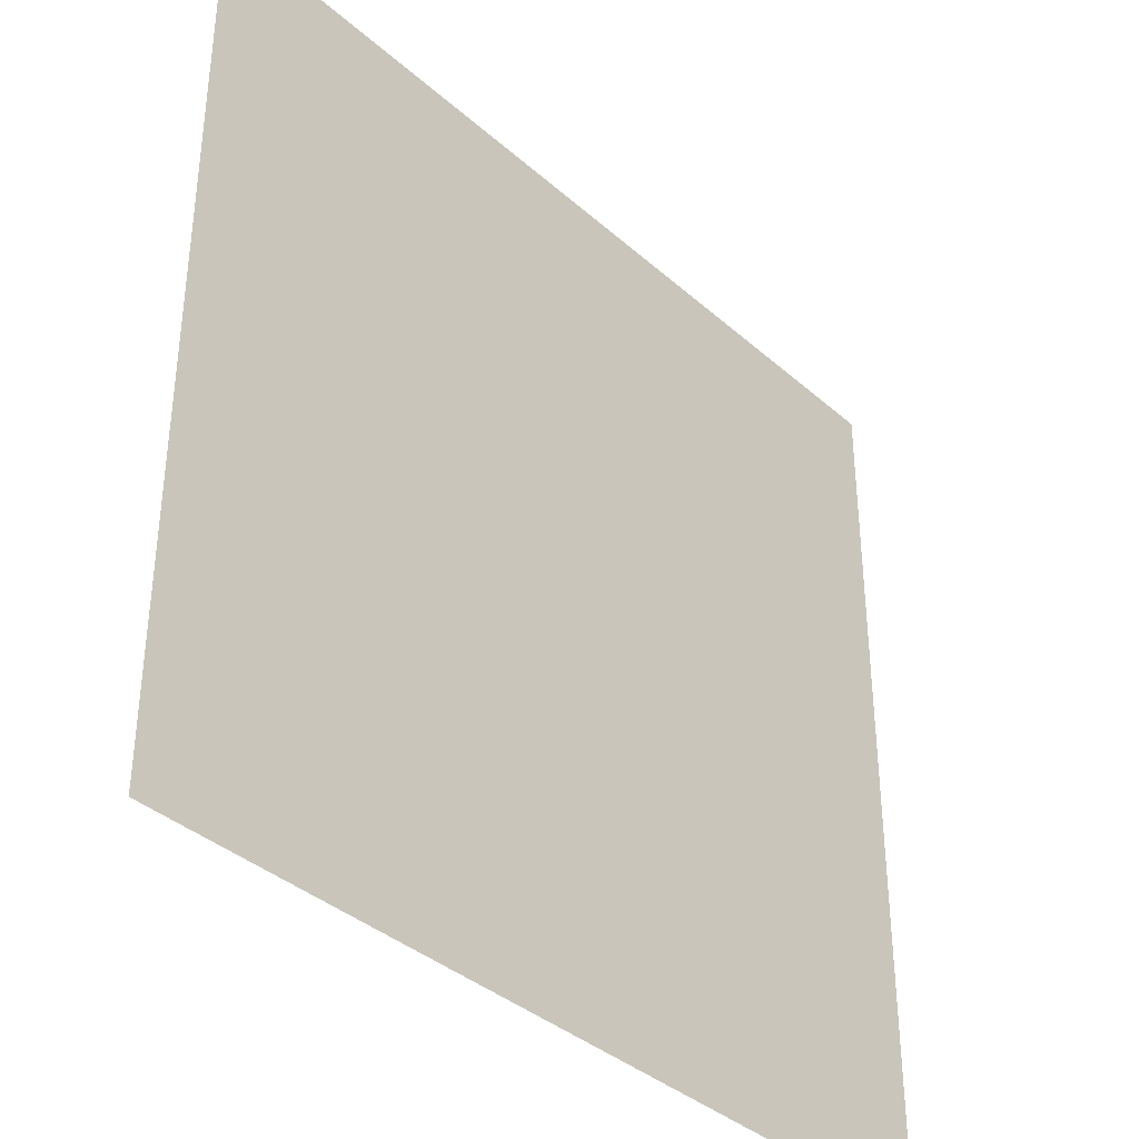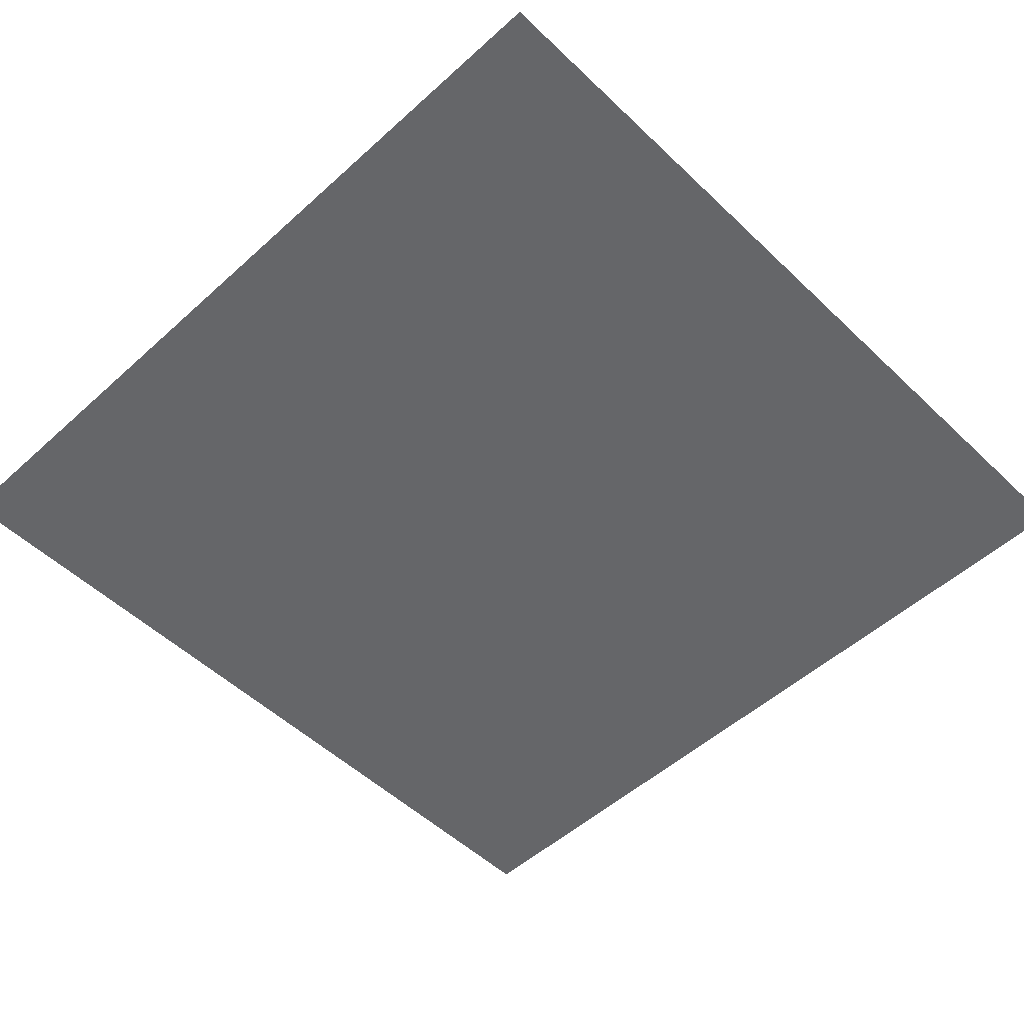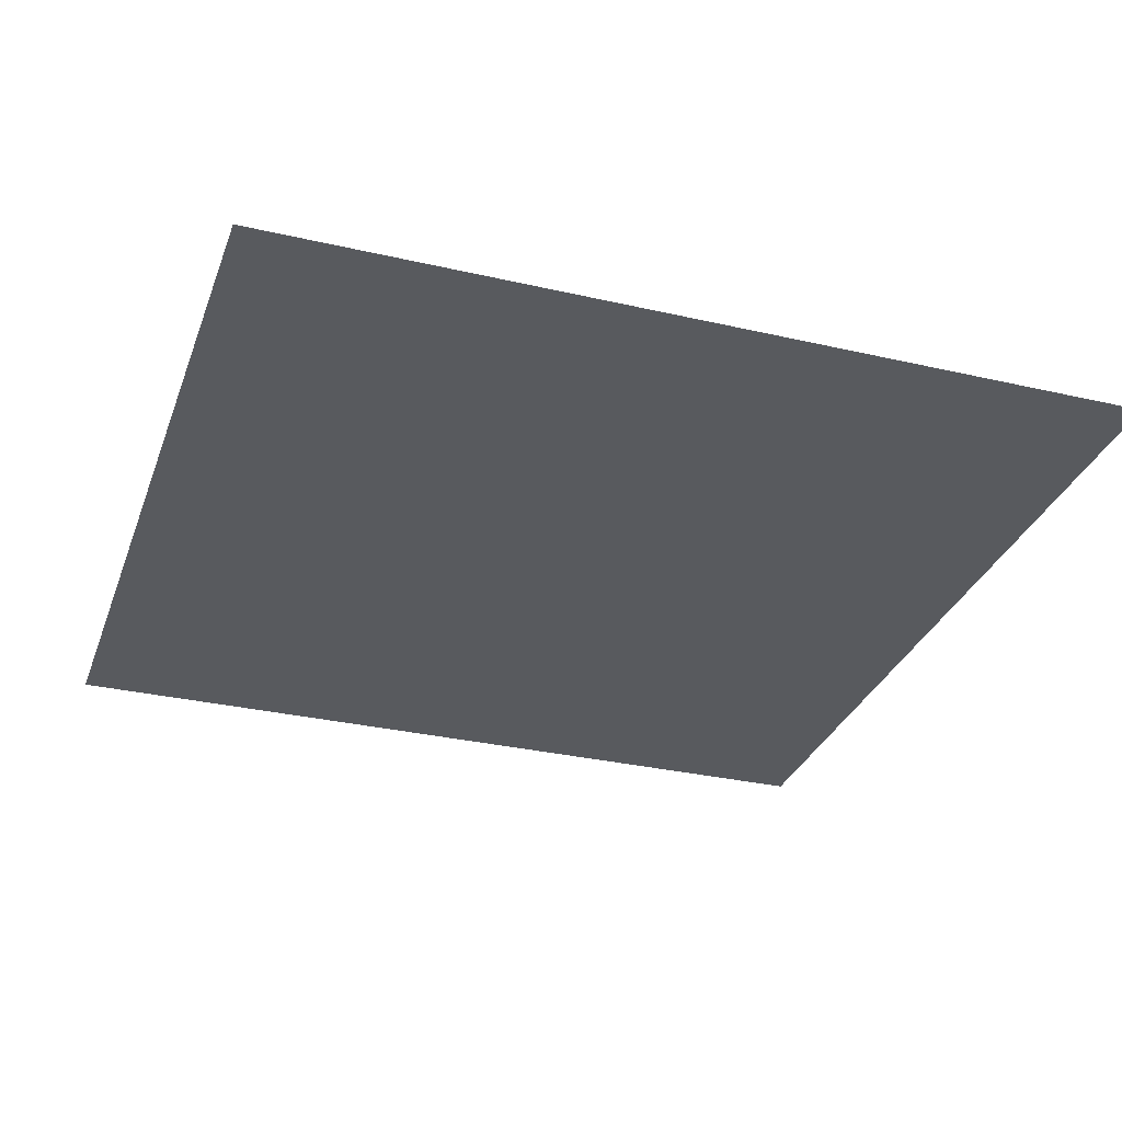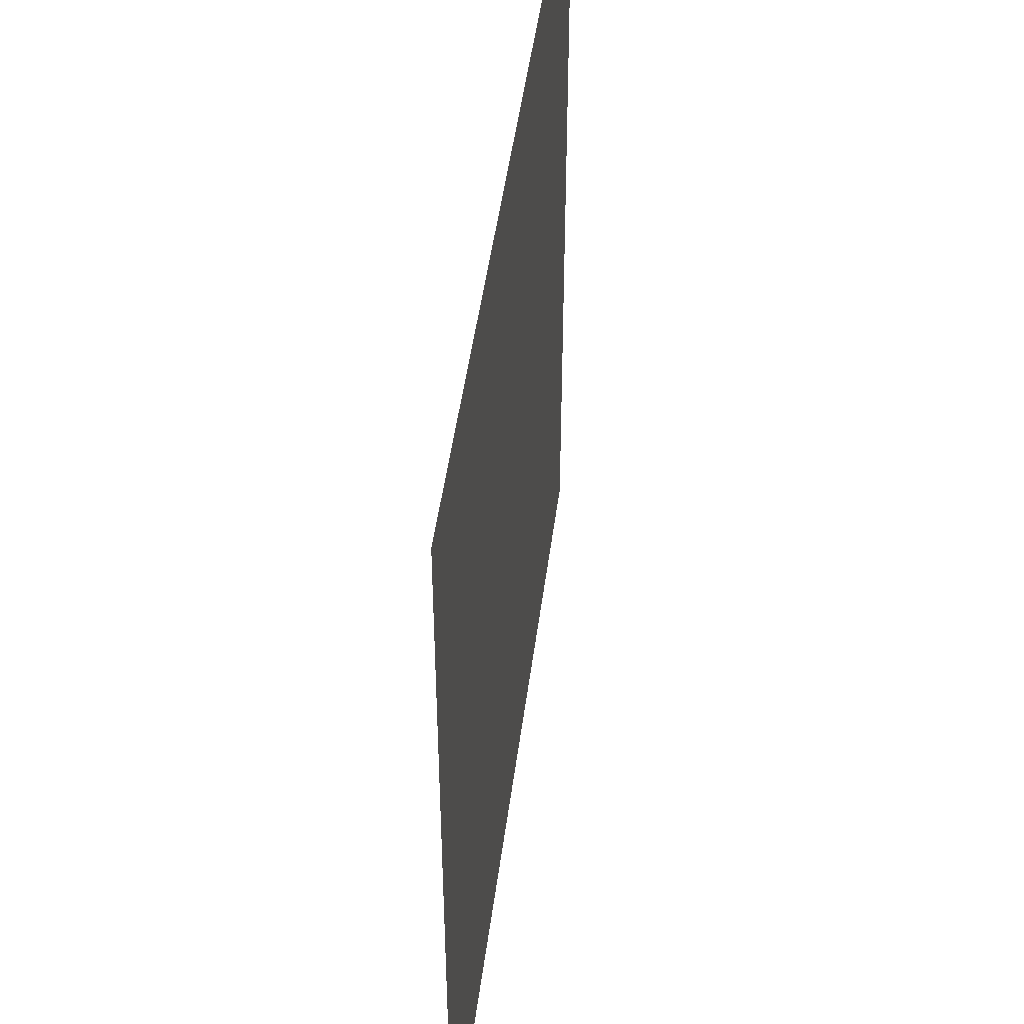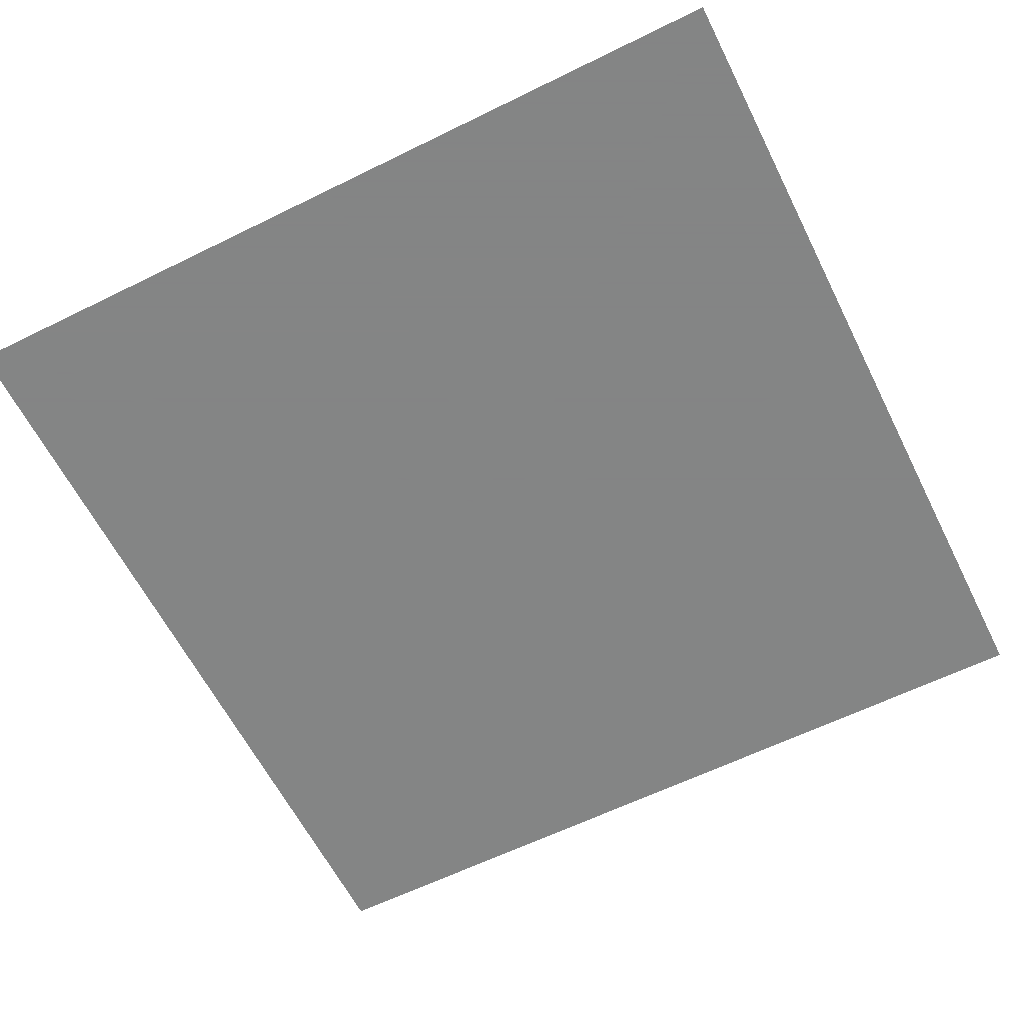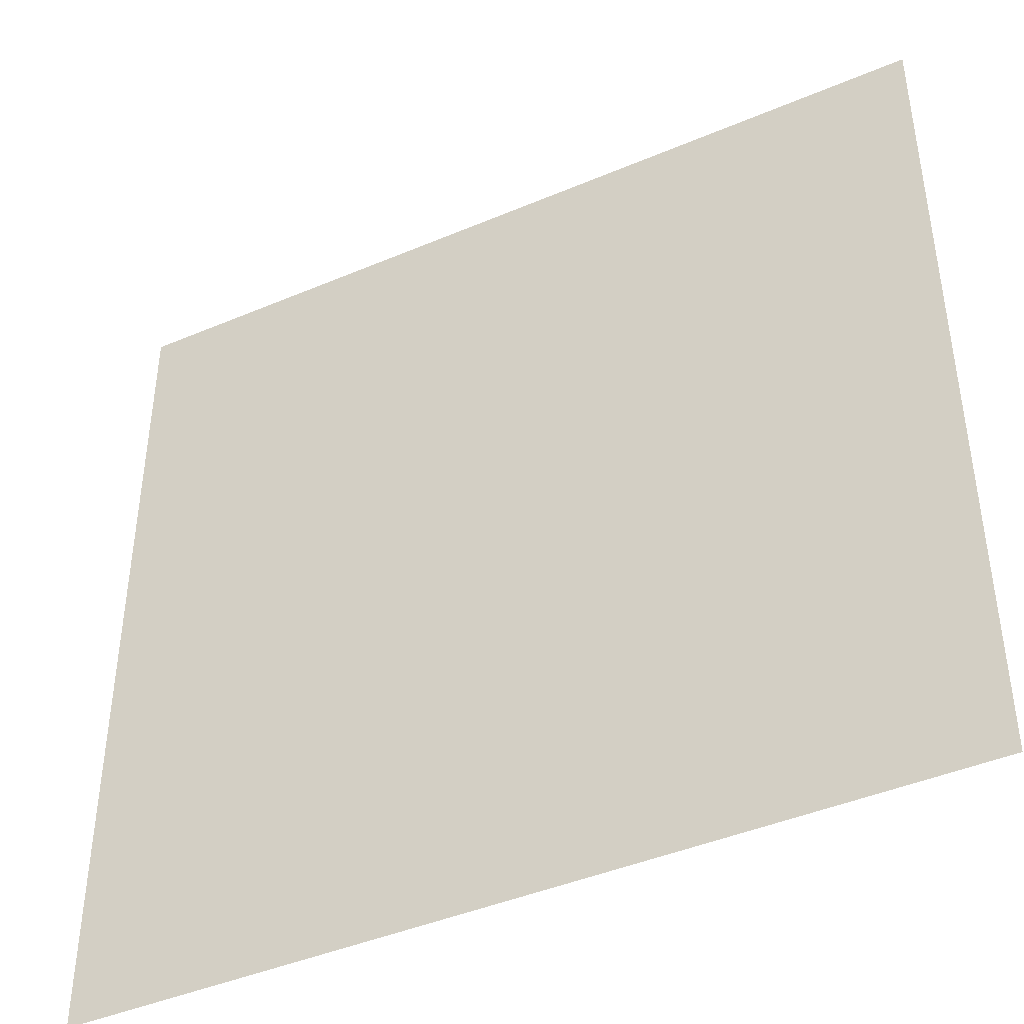
<metadata>
{"format":"obj","ext":"obj","renderer":"f3d","projection":"perspective","resolution":1024,"background":"white","views":[{"elev":-37.3,"azim":131.6,"up":"+Z"},{"elev":-51.9,"azim":-135.7,"up":"+Y"},{"elev":-31.1,"azim":-18.3,"up":"+Y"},{"elev":47.6,"azim":97.4,"up":"+Z"},{"elev":-61.6,"azim":-153.4,"up":"+Y"},{"elev":-43.3,"azim":26.7,"up":"+Z"}]}
</metadata>
<code>
v -1 0 1
v 0 0 1
v 1 0 1
v -1 0 0
v 0 0 0
v 1 0 0
v -1 0 -1
v 0 0 -1
v 1 0 -1
f 1 2 5
f 1 5 4
f 2 3 5
f 3 6 5
f 4 5 7
f 5 8 7
f 5 6 9
f 5 9 8

</code>
